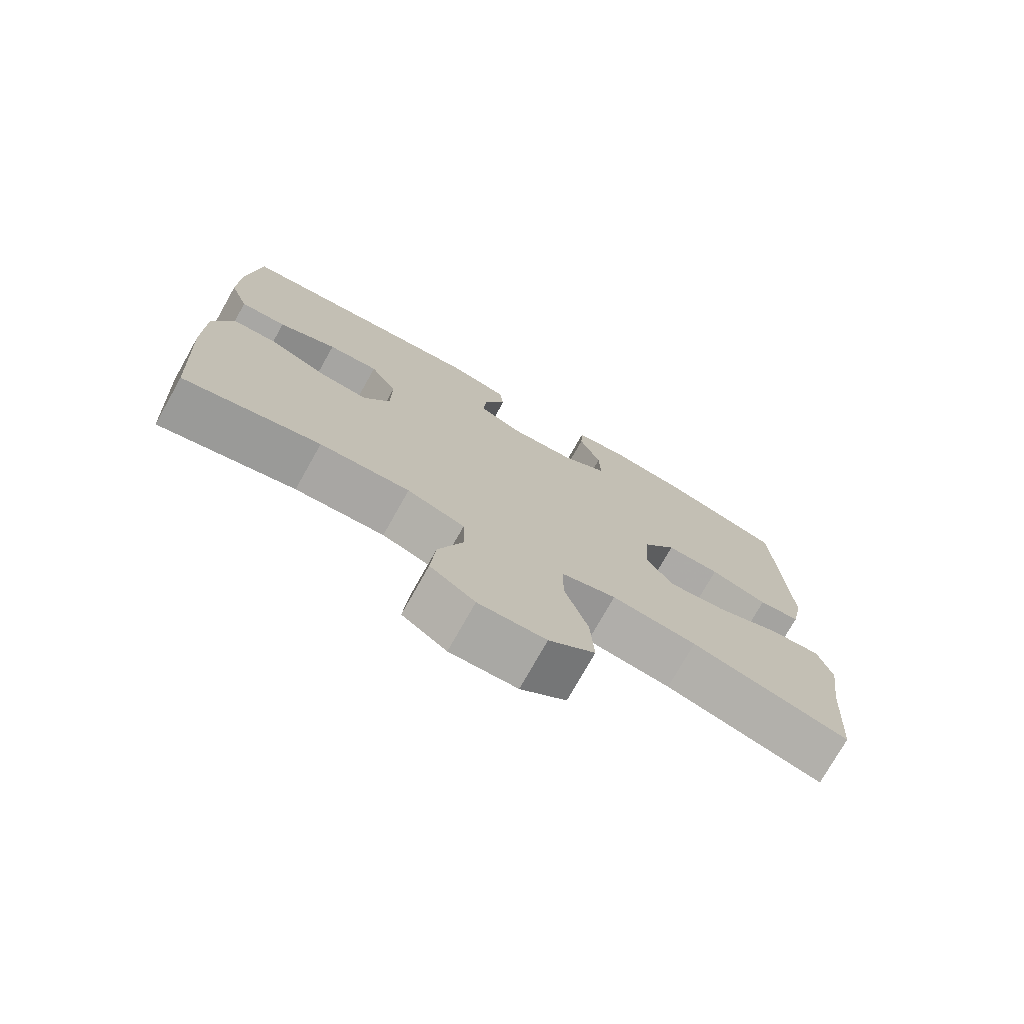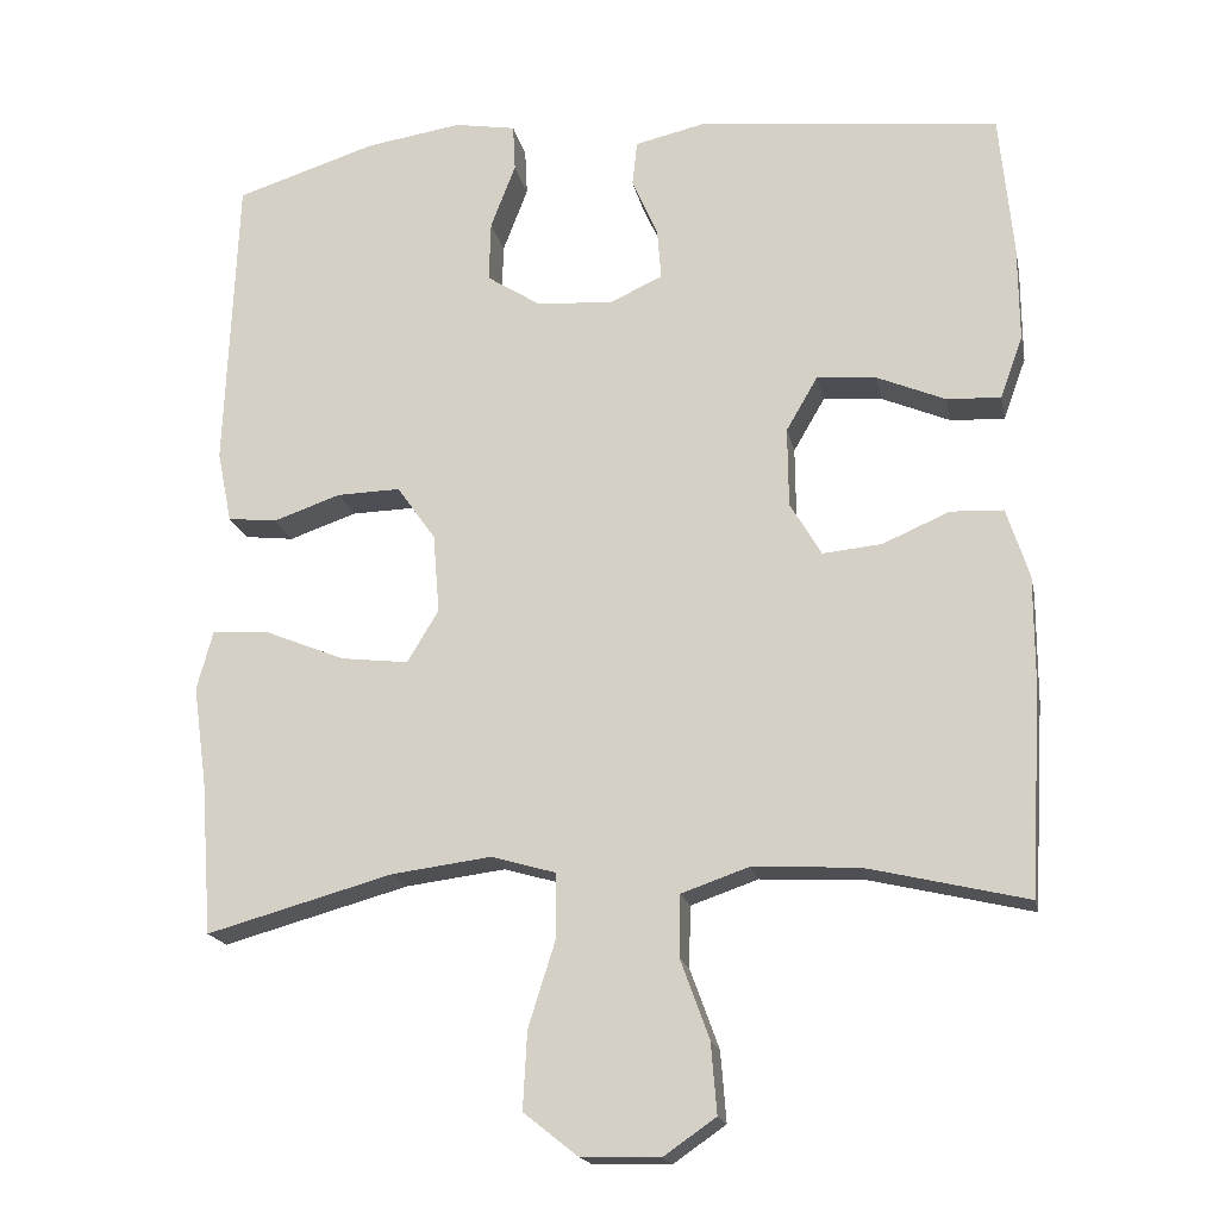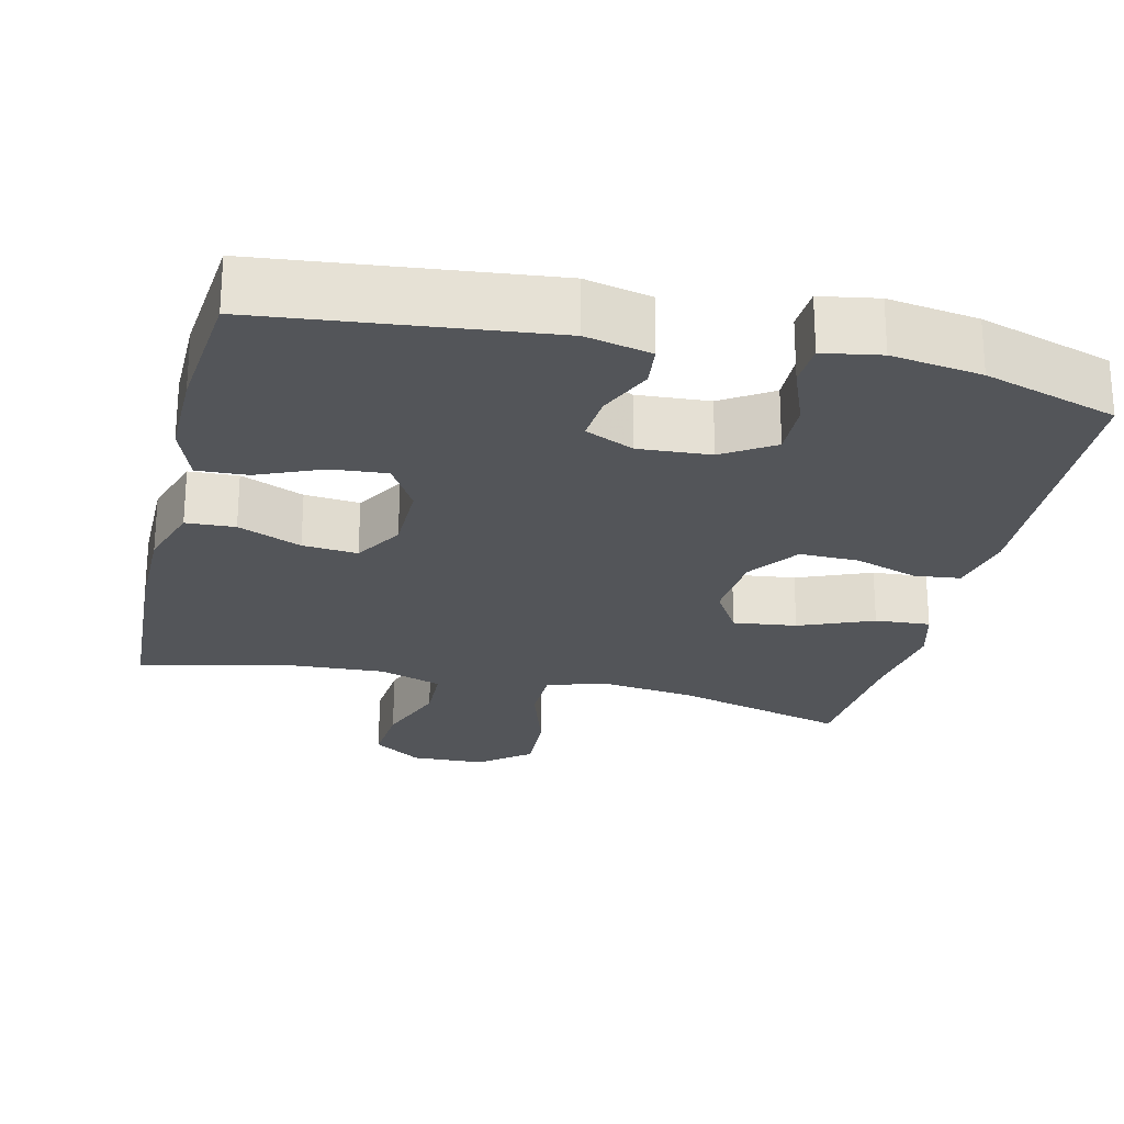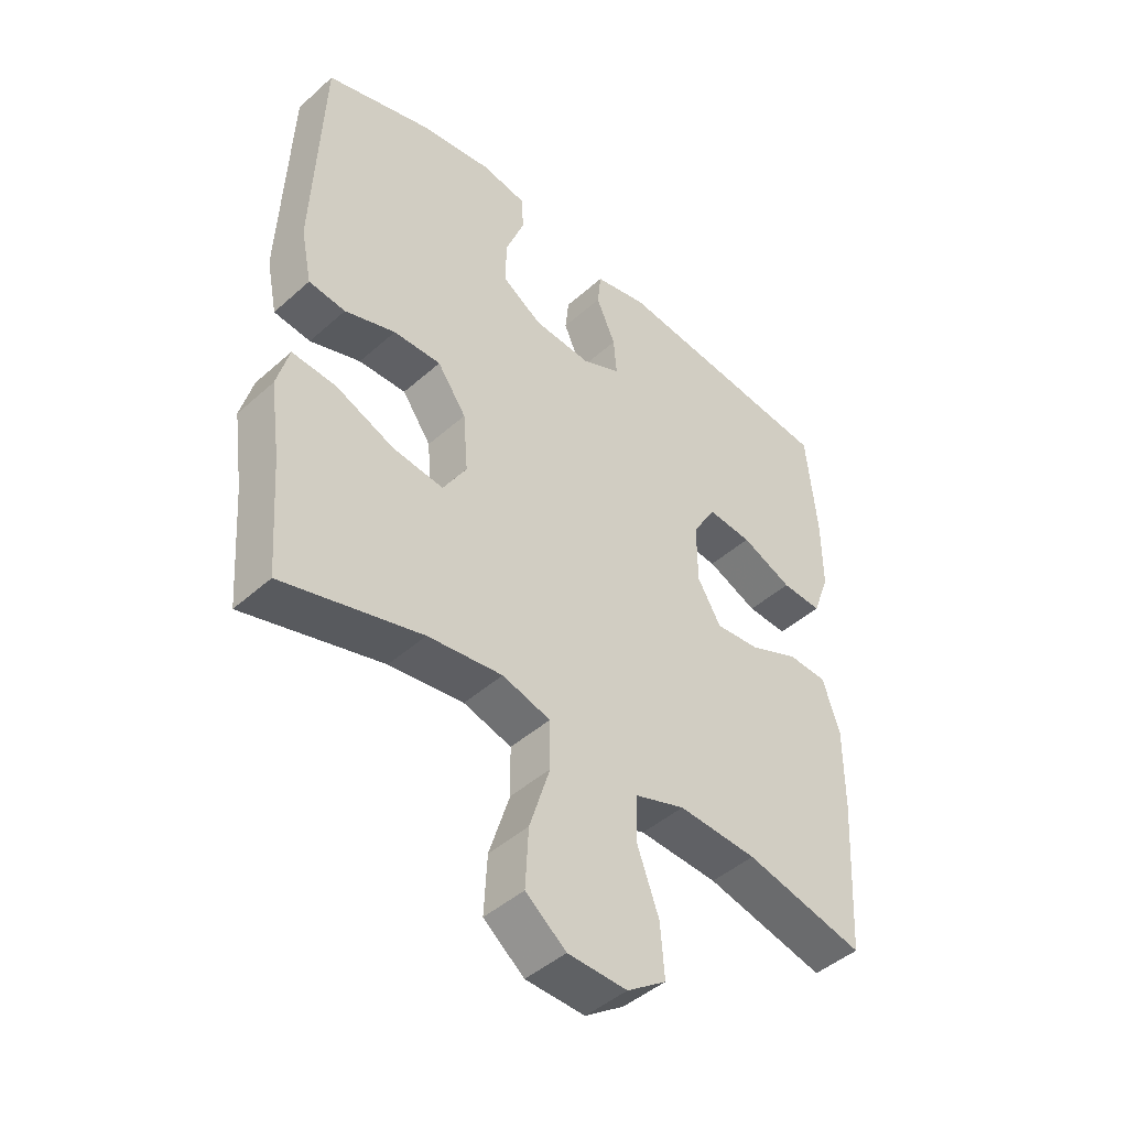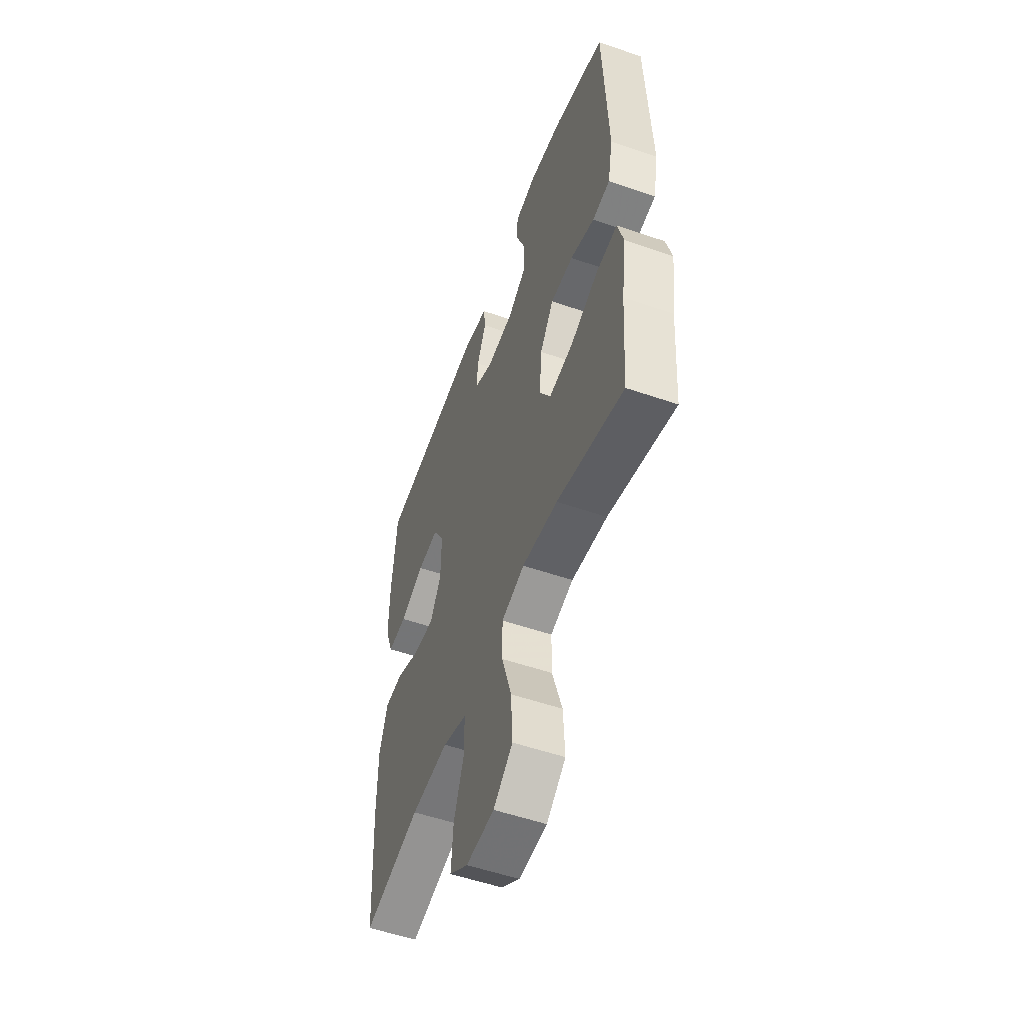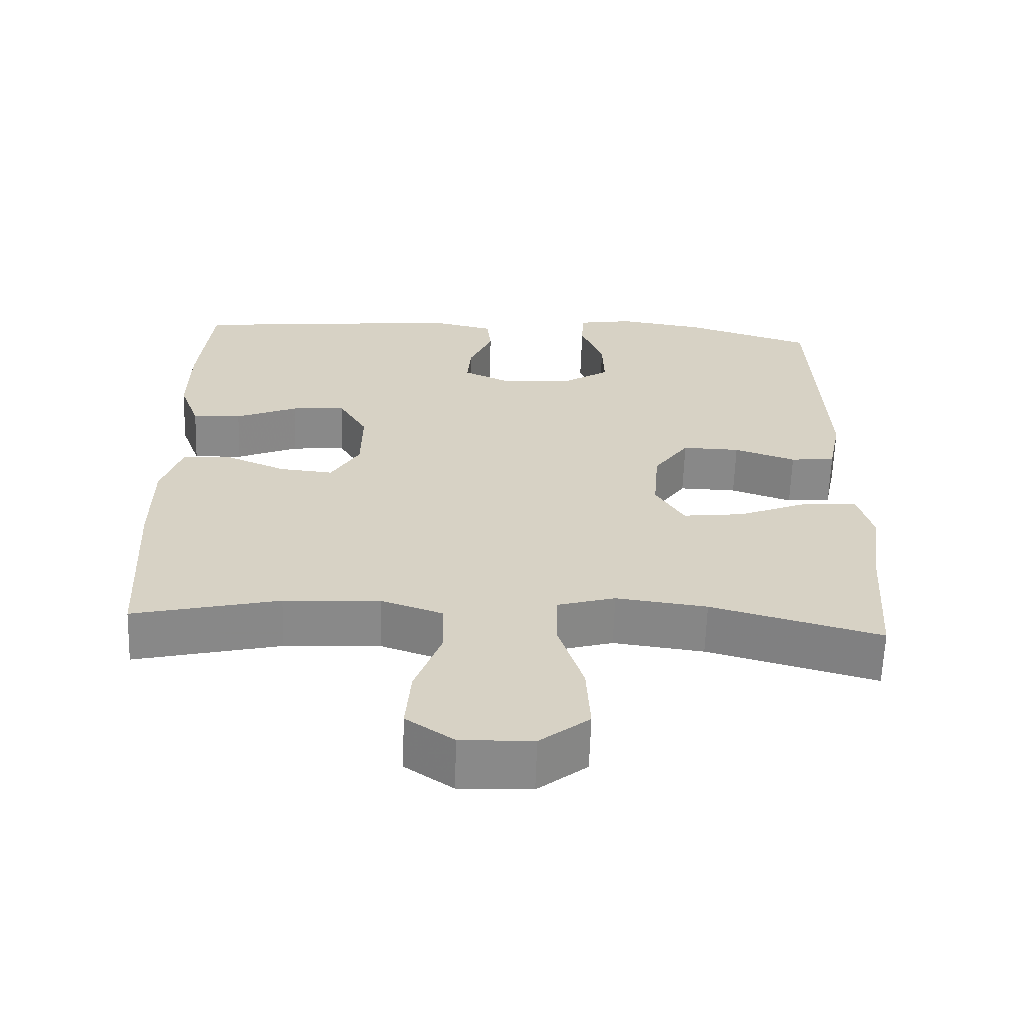
<metadata>
{"format":"obj","ext":"obj","renderer":"f3d","projection":"perspective","resolution":1024,"background":"white","views":[{"elev":-75.6,"azim":-29.4,"up":"+Z"},{"elev":-18.2,"azim":-168.6,"up":"+Z"},{"elev":-24.3,"azim":-13.2,"up":"+Y"},{"elev":-45.3,"azim":135.7,"up":"+Z"},{"elev":-53.9,"azim":69.8,"up":"+Z"},{"elev":-63.0,"azim":-1.9,"up":"+Z"}]}
</metadata>
<code>
v -0.5 0.07 -0.5
v -0.515 0.07 -0.244
v -0.515 0.07 -0.108
v -0.487 0.07 -0.021
v -0.422 0.07 -0.018
v -0.338 0.07 -0.054
v -0.265 0.07 -0.061
v -0.226 0.07 0.005
v -0.225 0.07 0.104
v -0.264 0.07 0.171
v -0.338 0.07 0.165
v -0.423 0.07 0.129
v -0.49 0.07 0.126
v -0.518 0.07 0.203
v -0.517 0.07 0.324
v -0.5 0.07 0.5
v -0.124 0.07 0.54
v -0.037 0.07 0.52
v -0.031 0.07 0.464
v -0.063 0.07 0.391
v -0.068 0.07 0.328
v -0.003 0.07 0.298
v 0.092 0.07 0.304
v 0.159 0.07 0.347
v 0.157 0.07 0.422
v 0.126 0.07 0.503
v 0.129 0.07 0.561
v 0.205 0.07 0.574
v 0.324 0.07 0.556
v 0.5 0.07 0.5
v 0.515 0.07 0.128
v 0.497 0.07 0.039
v 0.436 0.07 0.032
v 0.352 0.07 0.061
v 0.273 0.07 0.063
v 0.225 0.07 -0.005
v 0.217 0.07 -0.103
v 0.256 0.07 -0.168
v 0.34 0.07 -0.158
v 0.438 0.07 -0.118
v 0.511 0.07 -0.113
v 0.531 0.07 -0.187
v 0.514 0.07 -0.308
v 0.5 0.07 -0.5
v 0.269 0.07 -0.436
v 0.145 0.07 -0.42
v 0.065 0.07 -0.443
v 0.064 0.07 -0.522
v 0.098 0.07 -0.63
v 0.103 0.07 -0.726
v 0.036 0.07 -0.779
v -0.062 0.07 -0.782
v -0.127 0.07 -0.737
v -0.12 0.07 -0.65
v -0.084 0.07 -0.551
v -0.086 0.07 -0.475
v -0.17 0.07 -0.446
v -0.301 0.07 -0.453
v -0.5 0 -0.5
v -0.515 0 -0.244
v -0.515 0 -0.108
v -0.487 0 -0.021
v -0.422 0 -0.018
v -0.338 0 -0.054
v -0.265 0 -0.061
v -0.226 0 0.005
v -0.225 0 0.104
v -0.264 0 0.171
v -0.338 0 0.165
v -0.423 0 0.129
v -0.49 0 0.126
v -0.518 0 0.203
v -0.517 0 0.324
v -0.5 0 0.5
v -0.124 0 0.54
v -0.037 0 0.52
v -0.031 0 0.464
v -0.063 0 0.391
v -0.068 0 0.328
v -0.003 0 0.298
v 0.092 0 0.304
v 0.159 0 0.347
v 0.157 0 0.422
v 0.126 0 0.503
v 0.129 0 0.561
v 0.205 0 0.574
v 0.324 0 0.556
v 0.5 0 0.5
v 0.515 0 0.128
v 0.497 0 0.039
v 0.436 0 0.032
v 0.352 0 0.061
v 0.273 0 0.063
v 0.225 0 -0.005
v 0.217 0 -0.103
v 0.256 0 -0.168
v 0.34 0 -0.158
v 0.438 0 -0.118
v 0.511 0 -0.113
v 0.531 0 -0.187
v 0.514 0 -0.308
v 0.5 0 -0.5
v 0.269 0 -0.436
v 0.145 0 -0.42
v 0.065 0 -0.443
v 0.064 0 -0.522
v 0.098 0 -0.63
v 0.103 0 -0.726
v 0.036 0 -0.779
v -0.062 0 -0.782
v -0.127 0 -0.737
v -0.12 0 -0.65
v -0.084 0 -0.551
v -0.086 0 -0.475
v -0.17 0 -0.446
v -0.301 0 -0.453
f 52 53 54 55
f 52 55 56
f 51 52 56
f 48 49 50 51
f 47 48 51 56
f 46 47 56 57
f 43 44 45
f 43 45 46
f 39 40 41 42
f 38 39 42 43
f 31 32 33 34
f 31 34 35
f 30 31 35
f 29 30 35 36
f 25 26 27 28
f 24 25 28 29
f 17 18 19 20
f 17 20 21
f 16 17 21
f 15 16 21 22
f 11 12 13 14
f 10 11 14 15
f 3 4 5 6
f 3 6 7
f 58 1 2 3
f 58 3 7
f 57 58 7 8
f 38 43 46 57
f 37 38 57 8
f 36 37 8 9
f 24 29 36
f 23 24 36
f 22 23 36 9
f 10 15 22
f 9 10 22
f 113 112 111 110
f 114 113 110
f 114 110 109
f 109 108 107 106
f 114 109 106 105
f 115 114 105 104
f 103 102 101
f 104 103 101
f 100 99 98 97
f 101 100 97 96
f 92 91 90 89
f 93 92 89
f 93 89 88
f 94 93 88 87
f 86 85 84 83
f 87 86 83 82
f 78 77 76 75
f 79 78 75
f 79 75 74
f 80 79 74 73
f 72 71 70 69
f 73 72 69 68
f 64 63 62 61
f 65 64 61
f 61 60 59 116
f 65 61 116
f 66 65 116 115
f 115 104 101 96
f 66 115 96 95
f 67 66 95 94
f 94 87 82
f 94 82 81
f 67 94 81 80
f 80 73 68
f 80 68 67
f 1 59 60 2
f 2 60 61 3
f 3 61 62 4
f 4 62 63 5
f 5 63 64 6
f 6 64 65 7
f 7 65 66 8
f 8 66 67 9
f 9 67 68 10
f 10 68 69 11
f 11 69 70 12
f 12 70 71 13
f 13 71 72 14
f 14 72 73 15
f 15 73 74 16
f 16 74 75 17
f 17 75 76 18
f 18 76 77 19
f 19 77 78 20
f 20 78 79 21
f 21 79 80 22
f 22 80 81 23
f 23 81 82 24
f 24 82 83 25
f 25 83 84 26
f 26 84 85 27
f 27 85 86 28
f 28 86 87 29
f 29 87 88 30
f 30 88 89 31
f 31 89 90 32
f 32 90 91 33
f 33 91 92 34
f 34 92 93 35
f 35 93 94 36
f 36 94 95 37
f 37 95 96 38
f 38 96 97 39
f 39 97 98 40
f 40 98 99 41
f 41 99 100 42
f 42 100 101 43
f 43 101 102 44
f 44 102 103 45
f 45 103 104 46
f 46 104 105 47
f 47 105 106 48
f 48 106 107 49
f 49 107 108 50
f 50 108 109 51
f 51 109 110 52
f 52 110 111 53
f 53 111 112 54
f 54 112 113 55
f 55 113 114 56
f 56 114 115 57
f 57 115 116 58
f 58 116 59 1

</code>
